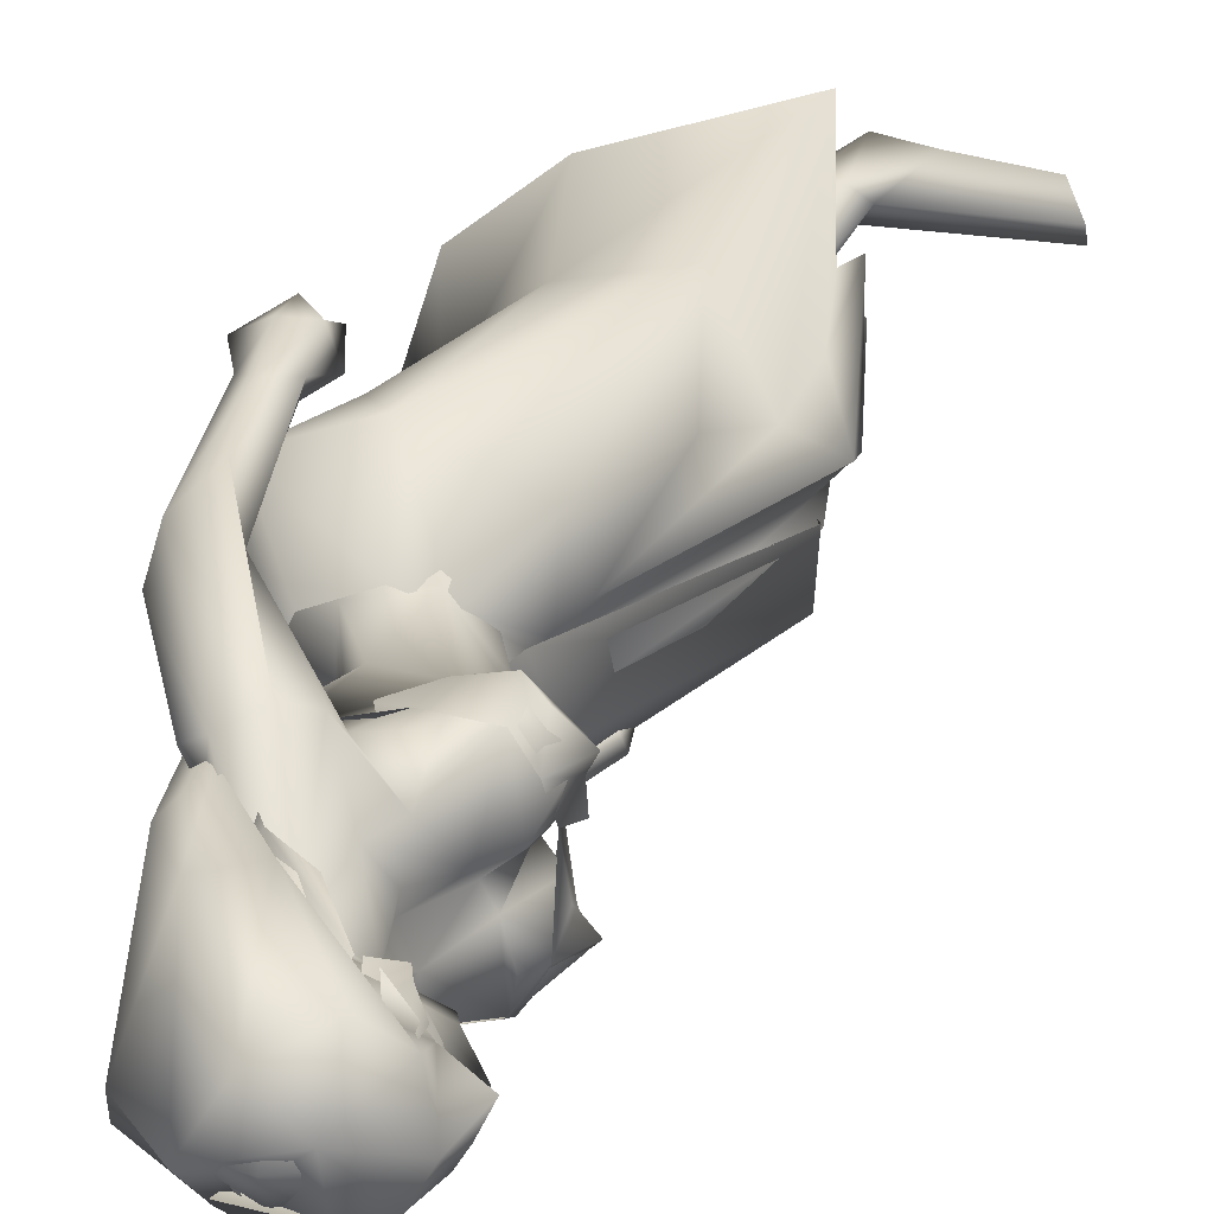
<metadata>
{"format":"obj","ext":"obj","renderer":"f3d","projection":"perspective","resolution":1024,"background":"white","views":[{"elev":30.0,"azim":8.6,"up":"+Y"}]}
</metadata>
<code>
o saree_Cylinder
v 0.1124 -0.0462 0.3192
v -0.4195 -0.3207 0.4021
v -0.5315 0.02895 0.318
v -0.3435 0.1628 0.2503
v -0.2117 0.0159 1.452
v -0.4392 -0.1605 1.447
v -0.2447 -0.187 1.313
v -0.3736 -0.2573 1.24
v -0.6259 0.02256 1.198
v -0.4739 0.2121 1.162
v -0.1727 0.1892 1.396
v -0.1869 -0.002486 1.391
v -0.3221 -0.1523 1.432
v -0.4438 -0.2398 1.335
v -0.6061 -0.1628 1.338
v -0.6777 0.02461 1.347
v -0.5942 0.2278 1.371
v -0.3962 0.2985 1.371
v -0.3747 0.1424 1.535
v -0.2842 0.1108 1.536
v -0.2403 0.02218 1.533
v -0.2762 -0.1095 1.54
v -0.376 -0.1297 1.532
v -0.4919 -0.1116 1.539
v -0.5289 0.009076 1.552
v -0.4907 0.09607 1.54
v -0.09197 0.06775 1.939
v -0.05577 0.08572 1.941
v -0.07414 -0.02789 1.953
v -0.2863 -0.1309 1.556
v -0.2575 -0.09145 1.533
v -0.2426 -0.2532 1.411
v -0.1704 -0.1411 1.42
v -0.243 -0.2414 1.006
v -0.06191 -0.2216 0.3367
v -0.149 -0.1002 1.355
v 0.06606 0.04241 0.334
v 0.06352 0.02812 0.3224
v -0.1403 0.04556 1.368
v 0.09226 -0.1038 0.3187
v 0.1005 -0.2145 0.9116
v 0.1108 -0.05677 0.9383
v -0.07379 -0.2224 0.8539
v -0.1548 -0.2848 0.8166
v 0.04269 0.05405 0.8659
v -0.3749 -0.1581 0.8137
v 0.07923 0.03605 0.6045
v -0.08969 -0.2404 0.5665
v -0.2414 -0.3062 0.5971
v -0.5966 -0.1997 0.4298
v 0.05409 0.3158 0.3022
v 0.09992 -0.06714 0.5497
v 0.1511 -0.01967 0.7905
v 0.1075 0.06607 0.3273
v -0.04163 0.1475 1.085
v -0.01469 -0.172 0.9846
v -0.4851 -0.1592 1.1
v -0.4439 0.02142 0.8135
v -0.3089 0.1565 0.6775
v -0.07417 0.2545 0.7872
v -0.01366 -0.1638 1.084
v 0.1126 -0.06993 0.9247
v 0.1483 0.01247 0.8798
v 0.02933 -0.03368 1.074
v -0.2061 -0.209 0.6889
v -0.237 -0.1825 2.011
v -0.2215 -0.1699 1.893
v -0.2288 0.2308 1.887
v -0.3066 -0.1598 1.971
v -0.3297 0.1836 1.882
v -0.2551 0.2351 1.968
v -0.4176 -0.1483 1.969
v -0.4119 -0.1245 1.889
v -0.4697 0.1062 1.897
v -0.4291 0.1873 1.96
v -0.4818 -0.08024 1.949
v -0.4598 -0.06186 1.905
v -0.4904 0.1131 1.943
v -0.4512 0.01625 1.934
v -0.4451 0.02121 1.908
v -0.1405 0.2538 1.898
v -0.1408 -0.1882 1.964
v -0.09275 -0.08873 1.991
v -0.1038 0.1644 1.989
v -0.149 -0.1696 1.997
v -0.1412 0.2335 1.993
v -0.1265 -0.1112 1.824
v -0.1147 0.1659 1.822
v -0.0999 0.03013 1.85
v -0.1838 0.2091 1.833
v -0.1047 0.1011 1.819
v -0.04105 -0.09104 1.928
v -0.07126 -0.04994 1.929
v -0.117 -0.1845 1.893
v -0.06136 0.138 1.93
v -0.04459 0.1689 1.923
v -0.1035 0.2234 1.92
f 18 20 11
f 15 14 24
f 12 5 13
f 16 15 24
f 60 18 11
f 59 10 18
f 34 8 57
f 58 9 59
f 7 13 8
f 8 14 15
f 57 15 16
f 10 9 16
f 10 17 18
f 13 5 21
f 20 21 5
f 6 13 22
f 18 17 19
f 6 23 24
f 31 30 32
f 32 30 23
f 32 14 8
f 45 55 39
f 11 12 39
f 12 13 7
f 5 33 41
f 54 63 53
f 52 53 64
f 33 32 41
f 48 52 56
f 12 53 39
f 59 60 51
f 11 20 12
f 52 1 53
f 64 53 12
f 2 40 52
f 54 37 47
f 3 58 4
f 50 58 3
f 12 36 62
f 62 61 56
f 46 44 57
f 12 62 64
f 47 45 63
f 50 49 46
f 32 8 34
f 21 31 33
f 32 6 14
f 51 60 45
f 35 49 2
f 2 49 50
f 51 47 37
f 73 67 69
f 94 82 66
f 81 68 71
f 71 70 74
f 68 70 71
f 73 69 72
f 77 73 72
f 80 77 76
f 78 74 80
f 81 97 88
f 96 97 84
f 28 95 27
f 66 82 85
f 81 71 86
f 28 27 91
f 88 95 28
f 93 92 87
f 27 93 89
f 92 94 87
f 94 67 87
f 68 81 90
f 90 81 88
f 67 94 66
f 94 92 83
f 92 93 83
f 93 87 89
f 96 95 88
f 14 13 6
f 16 25 17
f 58 57 9
f 18 19 20
f 17 25 26
f 42 41 35
f 63 54 47
f 50 46 58
f 63 45 39
f 38 54 53
f 40 1 52
f 64 62 52
f 4 59 51
f 45 60 55
f 46 57 58
f 93 27 29
f 75 74 78
f 14 6 24
f 25 16 24
f 55 60 11
f 60 59 18
f 9 10 59
f 13 14 8
f 57 8 15
f 9 57 16
f 17 10 16
f 22 13 21
f 23 6 22
f 17 26 19
f 33 31 32
f 6 32 23
f 55 11 39
f 36 12 7
f 42 5 41
f 32 43 41
f 52 62 56
f 53 63 39
f 20 5 12
f 1 38 53
f 48 2 52
f 58 59 4
f 36 61 62
f 44 34 57
f 49 65 46
f 65 44 46
f 43 32 44
f 32 34 44
f 5 21 33
f 47 51 45
f 35 41 49
f 41 43 44
f 49 41 44
f 67 66 69
f 75 71 74
f 76 77 72
f 79 80 76
f 79 78 80
f 97 96 88
f 97 81 84
f 81 86 84
f 95 96 84
f 27 95 84
f 27 89 91
f 91 88 28
f 82 94 83
f 85 82 83
f 93 29 83
f 29 27 83
o body.001_omino.012
v -0.3226 -0.005647 1.322
v -0.4911 0.001073 1.379
v -0.336 0.1953 1.391
v -0.36 -0.2062 1.378
v -0.2387 0.1501 1.358
v -0.2674 -0.179 1.365
v -0.5129 0.187 1.375
v -0.5129 -0.1772 1.374
v -0.2514 0.05649 1.445
v -0.2538 -0.0761 1.462
v -0.5525 0.08373 1.308
v -0.5522 -0.07654 1.307
v -0.3978 0.1723 1.201
v -0.4085 0.09051 1.126
v -0.4207 -0.07976 1.127
v -0.2412 -0.03938 1.34
v -0.2903 0.02485 1.058
v -0.2694 -0.04071 1.069
v -0.09659 -0.1704 0.8787
v -0.03777 0.05516 0.9245
v -0.09246 0.006979 0.9431
v -0.08449 -0.06383 0.9169
v -0.138 -0.04076 0.891
v -0.02831 0.06083 0.7816
v -0.1075 0.02252 0.4748
v -0.3383 -0.04345 0.5983
v -0.1561 0.1202 0.5698
v -0.3342 -0.1347 0.7043
v 0.4225 0.04614 0.1355
v -0.1193 -0.2164 0.04715
v 0.06705 0.04121 0.03787
v -0.4838 -0.06975 0.1542
v 0.02914 0.1183 0.0999
v 0.4265 -0.00212 0.1069
v 0.08384 0.1402 0.05071
v -0.4802 -0.1663 0.1554
v 0.3875 0.1115 0.1038
v 0.02238 0.04551 0.1006
v 0.1966 0.1381 0.09736
v -0.3453 -0.196 0.1378
v 0.1906 0.005499 0.0997
v -0.3385 -0.06456 0.1388
v 0.06535 0.03694 0.166
v -0.4061 -0.07495 0.2507
v -0.1079 -0.09409 0.04655
v -0.5218 0.05823 1.48
v -0.5274 -0.06314 1.477
v -0.224 -0.1183 2.098
v -0.4985 0.247 2.107
v -0.4192 -0.2315 2.08
v -0.2497 -0.2081 2.068
v -0.3955 0.09041 1.699
v -0.3606 0.1444 1.729
v -0.3591 -0.1034 1.737
v -0.2256 0.1917 1.834
v -0.1956 -0.1406 1.835
v -0.4879 0.1382 2.042
v -0.4669 -0.114 2.039
v -0.2416 0.09738 2.135
v -0.2603 -0.01769 2.219
v -0.2826 0.164 2.15
v -0.3323 0.1064 2.238
v -0.3117 -0.05092 2.238
v -0.3865 -0.05537 2.228
v -0.4924 0.1866 2.028
v -0.421 -0.1672 2.002
v -0.3051 0.14 1.528
v -0.3954 -0.05104 1.712
v -0.4608 0.01692 1.996
v -0.2495 0.0401 2.213
v -0.1092 -0.2529 1.256
v -0.5067 0.356 1.24
v -0.5722 0.3601 1.245
v -0.6428 0.3115 1.215
v -0.1281 -0.2603 1.224
v -0.1451 -0.227 1.229
v -0.2376 -0.2383 1.196
v -0.6182 0.2898 1.218
v -0.1242 -0.2018 1.268
v -0.4821 0.2823 1.244
v -0.2545 -0.2683 1.191
v -0.1515 -0.2967 1.236
v -0.1303 -0.2323 1.161
v -0.532 0.3104 1.147
v -0.1467 -0.2719 1.148
v -0.5618 0.3438 1.143
v -0.1767 -0.175 1.137
v -0.5669 0.2422 1.135
v -0.1329 -0.185 1.13
v -0.5325 0.2638 1.115
v -0.6142 0.286 1.151
v -0.2172 -0.1944 1.18
v -0.5942 0.2503 1.19
v -0.5217 0.3043 1.214
v -0.5167 0.3392 1.208
v -0.5238 0.2925 1.162
v -0.1026 -0.217 1.17
v -0.5001 0.3042 1.145
v -0.1326 -0.2139 1.178
v -0.2126 -0.2309 1.137
v -0.1203 0.02089 2.433
v -0.1755 -0.01329 2.562
v -0.149 0.1159 2.538
v -0.1576 -7.6e-05 2.417
v -0.1479 0.04754 2.408
v -0.09864 0.001685 2.36
v -0.1695 -0.05089 2.471
v -0.1356 0.1145 2.44
v -0.1434 0.051 2.569
v -0.2036 -0.06445 2.424
v -0.1652 0.1227 2.389
v -0.1278 -0.01393 2.336
v -0.186 -0.03541 2.259
v -0.1592 0.008222 2.237
v -0.3092 -0.04292 2.314
v -0.2708 0.1036 2.286
v -0.3256 -0.0576 2.469
v -0.277 0.1788 2.425
v -0.1432 0.03648 2.3
v -0.3236 -0.05927 2.403
v -0.28 0.157 2.363
v -0.2189 0.009527 2.243
v -0.3655 0.0776 2.297
v -0.3844 0.02395 2.349
v -0.376 -0.01353 2.286
v -0.4102 -0.004206 2.452
v -0.3763 0.159 2.423
v -0.4249 0.0866 2.454
v -0.3051 -0.04836 2.549
v -0.2559 0.1909 2.505
v -0.3951 0.04533 2.583
v -0.3543 0.1795 2.545
v -0.3008 0.04947 2.617
v -0.2748 0.1517 2.582
v -0.2536 -0.1597 2.035
v -0.2178 0.2305 1.999
v -0.2285 0.00036 1.514
v -0.1933 -0.008579 1.593
v -0.2071 0.05028 1.582
v -0.1834 0.008353 1.573
v -0.05703 -0.1047 1.924
v -0.05936 -0.1089 1.929
v -0.08692 -0.01809 1.902
v -0.15 0.2018 1.837
v -0.05949 0.1704 1.92
v -0.08353 0.07763 1.904
v -0.06062 0.1714 1.925
v -0.2473 0.008713 1.339
v -0.111 0.09541 1.829
v -0.1138 -0.08395 1.826
v -0.1414 0.1225 1.809
v -0.4359 0.1143 1.536
v -0.4446 -0.1037 1.561
v -0.2998 -0.1342 1.527
v -0.1288 0.02713 1.922
v -0.1303 0.02931 1.881
v -0.1268 -0.1093 1.825
v -0.1299 0.1665 1.823
v -0.1359 -0.05201 1.815
v -0.1547 0.2498 1.894
v -0.1437 -0.1889 1.896
v -0.4148 -0.2347 1.764
v -0.3587 -0.2135 1.673
v -0.3227 -0.2212 1.734
v -0.3037 -0.2654 1.754
v -0.2939 -0.2649 2.09
v -0.3806 -0.3109 1.684
v -0.2844 -0.3054 1.588
v -0.4249 -0.2814 1.785
v -0.5864 0.2434 1.811
v -0.5576 0.2363 1.716
v -0.5197 0.2588 1.703
v -0.6029 0.2862 1.837
v -0.496 0.3055 1.756
v -0.5504 0.345 1.603
v -0.6032 0.3251 1.726
v -0.2147 -0.2873 1.351
v -0.1775 -0.2662 1.346
v -0.1809 -0.2272 1.339
v -0.2496 -0.2363 1.329
v -0.2506 -0.2775 1.316
v -0.5682 0.3396 1.376
v -0.5136 0.3173 1.327
v -0.6046 0.3206 1.339
v -0.5226 0.2859 1.335
v -0.5976 0.2965 1.329
v -0.4757 -0.1387 0.2603
v -0.4118 -0.1608 0.2981
v -0.3602 -0.1215 0.2313
v 0.06428 0.1238 0.2091
v -0.01069 0.1244 0.2586
v 0.1049 0.07381 0.1687
v -0.1162 -0.07306 0.7882
v -0.2319 -0.1067 0.8545
v -0.06717 -0.1205 0.8209
v -0.2171 -0.1643 0.8527
v -0.1883 -0.1892 0.7702
v -0.102 0.004989 0.7989
v -0.2039 0.08634 0.8087
v -0.1757 0.1387 0.8157
v -0.04709 0.1113 0.8558
v -0.1031 0.1526 0.7497
v -0.3335 -0.1568 1.973
v -0.3627 -0.2595 2.124
v -0.4089 0.1983 1.98
v -0.3248 0.2147 2
v -0.3374 0.2763 2.055
v -0.3873 0.3094 2.096
v -0.4538 0.2835 2.137
v -0.2334 0.1767 2.101
v -0.2547 -0.1013 2.146
v -0.2576 0.02732 2.093
v -0.2266 -0.0288 2.114
v -0.1723 0.07593 2.051
v -0.1453 0.2321 1.981
v -0.1451 -0.1708 1.989
v -0.1752 0.02841 2.001
v -0.1292 -0.09408 2.015
v -0.1483 -0.003662 2.023
v -0.1179 0.08371 2.012
f 287 299 298
f 129 284 125
f 141 129 123
f 292 286 141
f 141 139 129
f 116 285 286
f 298 299 102
f 107 292 119
f 298 102 117
f 116 292 107
f 299 297 100
f 105 293 101
f 297 296 110
f 112 291 105
f 164 100 104
f 102 100 164
f 251 101 103
f 251 250 105
f 143 99 109
f 98 245 234
f 234 113 98
f 102 164 106
f 249 104 108
f 250 144 109
f 104 110 111
f 110 104 100
f 108 111 114
f 109 112 105
f 109 99 115
f 245 118 106
f 114 98 99
f 98 115 99
f 101 116 103
f 98 295 118
f 98 113 119
f 296 124 122
f 295 98 114
f 291 115 125
f 132 130 288
f 299 124 297
f 293 125 294
f 142 286 127
f 286 142 141
f 262 275 276
f 136 138 128
f 134 131 136
f 129 133 284
f 127 286 137
f 134 126 131
f 131 140 138
f 315 316 313
f 240 253 316
f 304 307 303
f 307 304 158
f 257 152 233
f 303 152 302
f 153 232 300
f 266 259 277
f 266 278 264
f 265 275 262
f 268 269 303
f 261 276 260
f 272 305 271
f 270 267 146
f 267 268 302
f 306 270 146
f 301 161 147
f 146 154 306
f 236 164 248
f 250 249 143
f 236 253 235
f 235 253 107
f 107 256 153
f 162 150 149
f 163 155 151
f 154 149 165
f 304 305 159
f 148 308 160
f 263 160 161
f 162 302 150
f 163 151 153
f 169 170 279
f 151 251 153
f 275 168 176
f 278 179 274
f 137 285 133
f 179 182 180
f 176 173 174
f 175 191 177
f 278 178 182
f 183 169 192
f 173 180 174
f 198 201 209
f 183 170 169
f 197 189 184
f 184 189 186
f 179 172 168
f 191 192 193
f 169 177 195
f 192 169 195
f 193 192 195
f 173 176 196
f 193 177 191
f 186 197 184
f 185 188 187
f 182 178 197
f 188 171 183
f 181 175 190
f 180 186 189
f 180 182 186
f 187 183 181
f 175 171 190
f 197 178 189
f 190 171 188
f 204 198 199
f 200 198 205
f 206 199 198
f 198 200 206
f 207 201 198
f 202 198 203
f 207 209 201
f 203 208 202
f 216 208 203
f 216 209 211
f 207 204 226
f 205 208 227
f 226 214 207
f 208 205 198
f 214 226 228
f 208 213 218
f 207 214 217
f 210 212 219
f 277 176 174
f 177 282 283
f 177 280 282
f 174 178 277
f 279 273 272
f 279 170 281
f 275 274 179
f 283 171 175
f 168 275 179
f 177 283 175
f 221 212 217
f 226 204 199
f 205 227 200
f 224 215 218
f 229 227 224
f 228 229 224
f 225 223 228
f 221 225 220
f 221 223 225
f 200 231 230
f 217 223 221
f 224 218 220
f 200 227 231
f 230 231 228
f 159 306 220
f 227 229 231
f 207 212 210
f 208 211 213
f 210 209 207
f 216 211 208
f 222 160 212
f 159 220 213
f 160 157 212
f 219 157 167
f 167 213 219
f 212 221 222
f 220 222 221
f 160 308 157
f 155 161 220
f 220 154 166
f 255 248 152
f 309 167 310
f 177 169 280
f 285 284 133
f 285 137 286
f 132 287 136
f 134 289 126
f 289 134 136
f 131 289 140
f 289 131 126
f 136 287 289
f 234 106 236
f 311 312 307
f 145 148 232
f 145 232 313
f 258 313 232
f 153 258 232
f 307 312 233
f 152 303 233
f 130 128 135
f 130 132 128
f 253 256 107
f 236 248 253
f 235 234 237
f 237 234 236
f 236 235 237
f 156 167 309
f 152 164 150
f 256 240 247
f 253 240 256
f 255 241 244
f 239 258 254
f 246 244 243
f 317 243 244
f 314 252 317
f 252 314 316
f 240 316 239
f 239 316 315
f 270 281 283
f 149 150 249
f 163 147 155
f 146 162 154
f 243 252 253
f 252 243 317
f 243 253 246
f 253 252 316
f 246 253 248
f 312 257 233
f 261 260 300
f 300 260 259
f 280 271 269
f 273 281 270
f 267 283 268
f 274 265 264
f 124 299 288
f 275 265 274
f 280 269 282
f 279 272 280
f 124 130 135
f 288 130 124
f 122 135 295
f 121 295 289
f 298 121 289
f 232 148 261
f 120 119 290
f 121 117 295
f 163 259 147
f 147 266 301
f 263 262 148
f 313 316 310
f 271 304 303
f 273 306 305
f 316 314 310
f 158 156 311
f 148 145 308
f 307 233 303
f 294 285 116
f 138 140 128
f 101 294 116
f 111 296 114
f 112 115 291
f 251 103 107
f 108 99 143
f 125 284 294
f 117 102 106
f 103 116 107
f 113 107 119
f 98 120 115
f 295 117 118
f 114 122 295
f 115 120 123
f 120 290 123
f 297 124 296
f 293 291 125
f 138 136 131
f 139 142 137
f 139 137 129
f 142 127 137
f 128 132 136
f 129 137 133
f 128 140 135
f 141 142 139
f 259 260 277
f 269 271 303
f 272 273 305
f 263 264 265
f 263 265 262
f 301 264 263
f 301 266 264
f 162 267 302
f 155 166 165
f 235 107 234
f 305 306 159
f 277 276 176
f 283 281 171
f 173 172 180
f 191 181 192
f 181 183 192
f 175 181 191
f 183 171 170
f 190 188 185
f 190 185 187
f 172 173 196
f 176 168 194
f 168 172 194
f 172 196 194
f 196 176 194
f 193 195 177
f 186 182 197
f 187 188 183
f 174 180 189
f 187 181 190
f 178 174 189
f 216 203 209
f 215 227 208
f 212 207 217
f 215 208 218
f 211 210 219
f 213 211 219
f 218 213 220
f 178 278 277
f 281 170 171
f 214 223 217
f 226 199 230
f 199 206 230
f 228 226 230
f 210 211 209
f 167 159 213
f 212 157 219
f 156 158 167
f 222 161 160
f 158 159 167
f 161 222 220
f 310 157 308
f 144 250 143
f 106 164 236
f 309 314 311
f 308 145 310
f 167 157 310
f 315 313 239
f 257 312 244
f 258 239 313
f 317 244 312
f 241 257 244
f 152 257 241
f 234 245 106
f 234 107 113
f 153 256 254
f 150 164 249
f 250 149 249
f 165 149 250
f 151 165 250
f 250 251 151
f 256 247 254
f 258 153 254
f 280 272 271
f 268 282 269
f 260 276 277
f 273 279 281
f 290 119 292
f 121 298 117
f 232 261 300
f 163 300 259
f 306 273 270
f 271 305 304
f 309 311 156
f 311 317 312
f 311 314 317
f 123 129 125
f 290 141 123
f 290 292 141
f 292 116 286
f 299 100 102
f 297 110 100
f 293 294 101
f 296 111 110
f 291 293 105
f 249 164 104
f 101 251 105
f 144 143 109
f 143 249 108
f 105 250 109
f 108 104 111
f 99 108 114
f 112 109 115
f 118 117 106
f 245 98 118
f 120 98 119
f 114 296 122
f 115 123 125
f 287 132 288
f 261 262 276
f 278 266 277
f 302 268 303
f 267 162 146
f 161 155 147
f 164 152 248
f 251 107 153
f 154 162 149
f 155 165 151
f 166 154 165
f 158 304 159
f 263 148 160
f 301 263 161
f 302 152 150
f 300 163 153
f 280 169 279
f 276 275 176
f 172 179 180
f 179 278 182
f 203 198 209
f 204 207 198
f 202 208 198
f 223 214 228
f 227 215 224
f 225 228 224
f 225 224 220
f 206 200 230
f 231 229 228
f 306 154 220
f 166 155 220
f 241 255 152
f 240 239 238
f 247 240 238
f 248 255 244
f 242 248 244
f 238 239 254
f 247 238 254
f 248 242 244
f 246 248 244
f 267 270 283
f 283 282 268
f 278 274 264
f 299 287 288
f 122 124 135
f 135 140 295
f 295 140 289
f 287 298 289
f 148 262 261
f 259 266 147
f 145 313 310
f 314 309 310
f 307 158 311
f 284 285 294
o hair.003_omino.013
v -0.4633 0.04898 2.249
v -0.3769 0.2132 2.207
v -0.3356 -0.01764 2.537
v -0.2331 0.2015 2.419
v -0.3993 0.2111 2.157
v -0.3336 0.1283 2.485
v -0.2842 0.162 2.556
v -0.466 -0.1165 2.195
v -0.3023 0.1988 2.264
v -0.4618 -0.1226 2.283
v -0.3805 -0.1231 2.392
v -0.5076 -0.02918 1.953
v -0.4375 -0.007477 2.063
v -0.4512 0.06781 1.968
v -0.4724 0.03524 2.044
v -0.4606 -0.07186 2.054
v -0.4182 0.1492 1.951
v -0.4097 0.2045 2.054
v -0.2876 0.1198 2.586
v -0.3362 0.04655 2.539
v -0.3237 -0.09868 2.466
v -0.3128 0.003637 2.579
v -0.5128 0.1912 2.182
v -0.4476 0.2465 2.136
v -0.4826 -0.05045 2.285
v -0.4433 0.1629 2.143
v -0.5402 -0.1201 2.33
v -0.5 0.03782 2.475
v -0.3948 -0.1253 2.452
v -0.3324 0.2626 2.341
v -0.4173 -0.08102 2.344
v -0.3546 0.1545 2.265
v -0.4325 0.2491 2.367
v -0.5591 -0.02252 2
v -0.5122 -0.07429 2.16
v -0.5518 0.06453 1.925
v -0.5699 0.003191 1.952
v -0.4643 0.1664 2.023
v -0.4913 -0.04953 2.212
v -0.505 -0.08865 2.114
v -0.579 -0.07626 1.998
v -0.5283 0.1468 1.92
v -0.5057 0.09693 2.026
v -0.5034 -0.08469 2.191
v -0.2153 -0.05463 2.478
v -0.1911 -0.07581 2.464
v -0.1818 -0.04819 2.473
v -0.1583 -0.04106 2.468
v -0.2858 -0.1172 2.451
v -0.1185 -0.01871 2.49
v -0.1375 0.1319 2.466
v -0.09374 0.02953 2.5
v -0.07132 0.06735 2.462
v -0.1594 0.123 2.473
v -0.2068 0.1862 2.415
v -0.5707 -0.008229 2.015
v -0.5179 0.1703 1.916
v -0.4678 0.1366 2.028
v -0.54 -0.1242 2.101
v -0.118 0.05094 2.561
v -0.3224 0.1775 2.618
v -0.3973 0.04582 2.612
v -0.2313 0.1102 2.639
v -0.2067 -0.07307 2.527
v -0.1954 0.1539 2.463
v -0.1415 0.1553 2.521
v -0.1536 -0.01421 2.571
v -0.4657 0.1799 2.227
v -0.4585 0.08661 2.306
v -0.41 0.2194 2.219
v -0.456 0.07426 2.185
v -0.4057 0.2227 2.156
v -0.3552 0.1331 2.486
v -0.3587 -0.01702 2.538
v -0.2955 0.1924 2.528
v -0.489 -0.124 2.219
v -0.322 0.2121 2.289
v -0.4736 -0.1053 2.3
v -0.4122 -0.1169 2.392
v -0.4745 0.002674 2.074
v -0.491 0.0803 1.983
v -0.5094 0.04611 2.057
v -0.5521 -0.01392 1.97
v -0.457 0.1604 1.959
v -0.4444 0.1625 1.975
v -0.3053 0.1237 2.584
v -0.3562 0.05065 2.539
v -0.2665 0.1905 2.411
v -0.3506 -0.09905 2.481
v -0.3318 0.006996 2.578
v -0.1872 -0.07944 2.363
v -0.2993 -0.05648 2.345
v -0.2245 -0.08637 2.438
v -0.1794 -0.01366 2.569
v -0.1611 -0.05639 2.45
v -0.227 -0.06399 2.512
v -0.2739 -0.1236 2.367
v -0.3712 -0.05716 2.37
v -0.3052 -0.09907 2.446
v -0.2272 -0.1252 2.447
v -0.3376 -0.03272 2.513
v -0.2112 -0.02745 2.598
v -0.2447 0.1351 2.326
v -0.1971 0.1106 2.296
v -0.1787 0.1431 2.376
v -0.1698 0.122 2.496
v -0.2316 0.1403 2.406
v -0.1431 0.1578 2.471
v -0.2923 -0.06297 2.426
v -0.4859 0.02051 2.344
v -0.3624 -0.07275 2.47
v -0.3787 -0.05867 2.525
v -0.2568 -0.01707 2.6
v -0.2199 -0.08593 2.598
v -0.2113 0.2216 2.552
f 318 330 332
f 327 330 318
f 339 338 320
f 318 337 320
f 326 321 319
f 322 331 334
f 333 329 327
f 335 322 334
f 324 336 323
f 345 379 350
f 340 354 373
f 340 373 344
f 385 343 341
f 350 341 340
f 342 348 346
f 340 345 350
f 348 381 346
f 385 341 347
f 347 382 349
f 344 373 351
f 353 360 354
f 359 353 340
f 341 343 375
f 341 355 374
f 367 381 362
f 376 358 357
f 362 363 364
f 370 371 368
f 370 368 377
f 382 368 372
f 369 370 377
f 377 367 369
f 381 366 362
f 352 361 344
f 347 432 383
f 352 344 376
f 382 383 368
f 380 378 379
f 346 431 380
f 384 380 431
f 380 377 383
f 380 383 432
f 432 347 378
f 386 388 389
f 319 324 323
f 387 392 386
f 388 397 399
f 395 397 388
f 390 404 386
f 395 386 404
f 391 406 396
f 394 392 387
f 389 388 401
f 412 410 409
f 392 403 390
f 392 394 405
f 417 416 415
f 413 410 411
f 419 418 416
f 424 422 421
f 430 429 428
f 425 422 423
f 428 427 426
f 381 384 431
f 332 322 318
f 318 322 319
f 318 323 337
f 327 318 320
f 320 328 327
f 324 319 321
f 322 332 331
f 327 329 330
f 325 333 327
f 345 340 344
f 341 350 347
f 346 345 344
f 379 345 346
f 378 347 350
f 340 353 354
f 342 361 356
f 344 358 376
f 340 341 359
f 341 374 359
f 367 364 365
f 377 384 367
f 384 381 367
f 368 383 377
f 384 377 380
f 346 381 431
f 380 432 378
f 386 395 388
f 388 399 398
f 395 400 397
f 393 400 395
f 389 401 402
f 407 406 391
f 411 410 412
f 423 422 424
f 338 328 320
f 379 378 350
f 344 342 346
f 349 385 347
f 358 344 351
f 355 341 375
f 364 367 362
f 361 342 344
f 382 347 383
f 379 346 380
f 387 386 389
f 318 319 323
f 392 390 386
f 391 395 404
f 395 391 396
f 388 398 401
f 408 412 409
f 414 417 415
f 417 419 416
f 420 424 421
f 426 430 428

</code>
